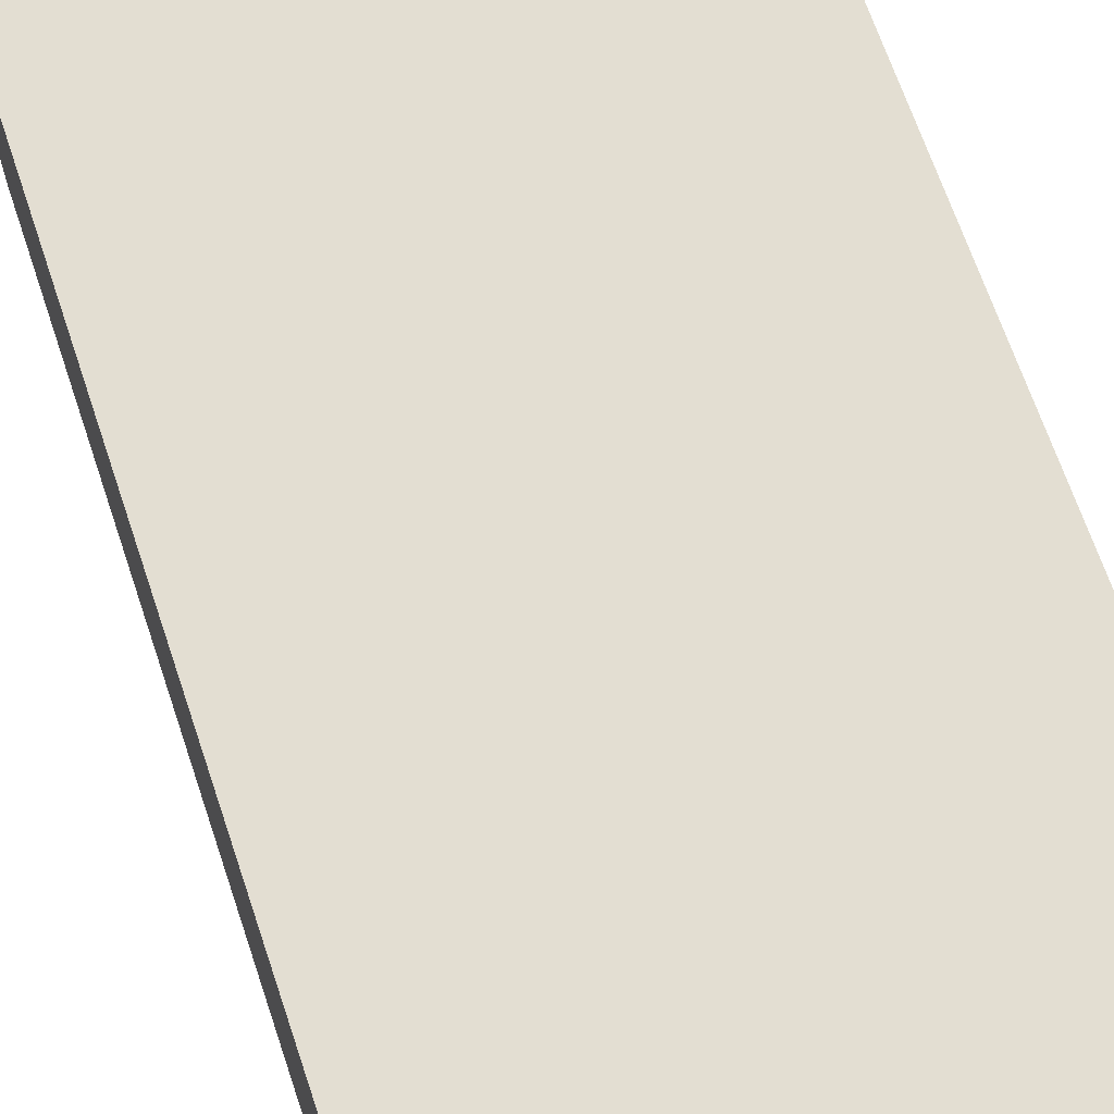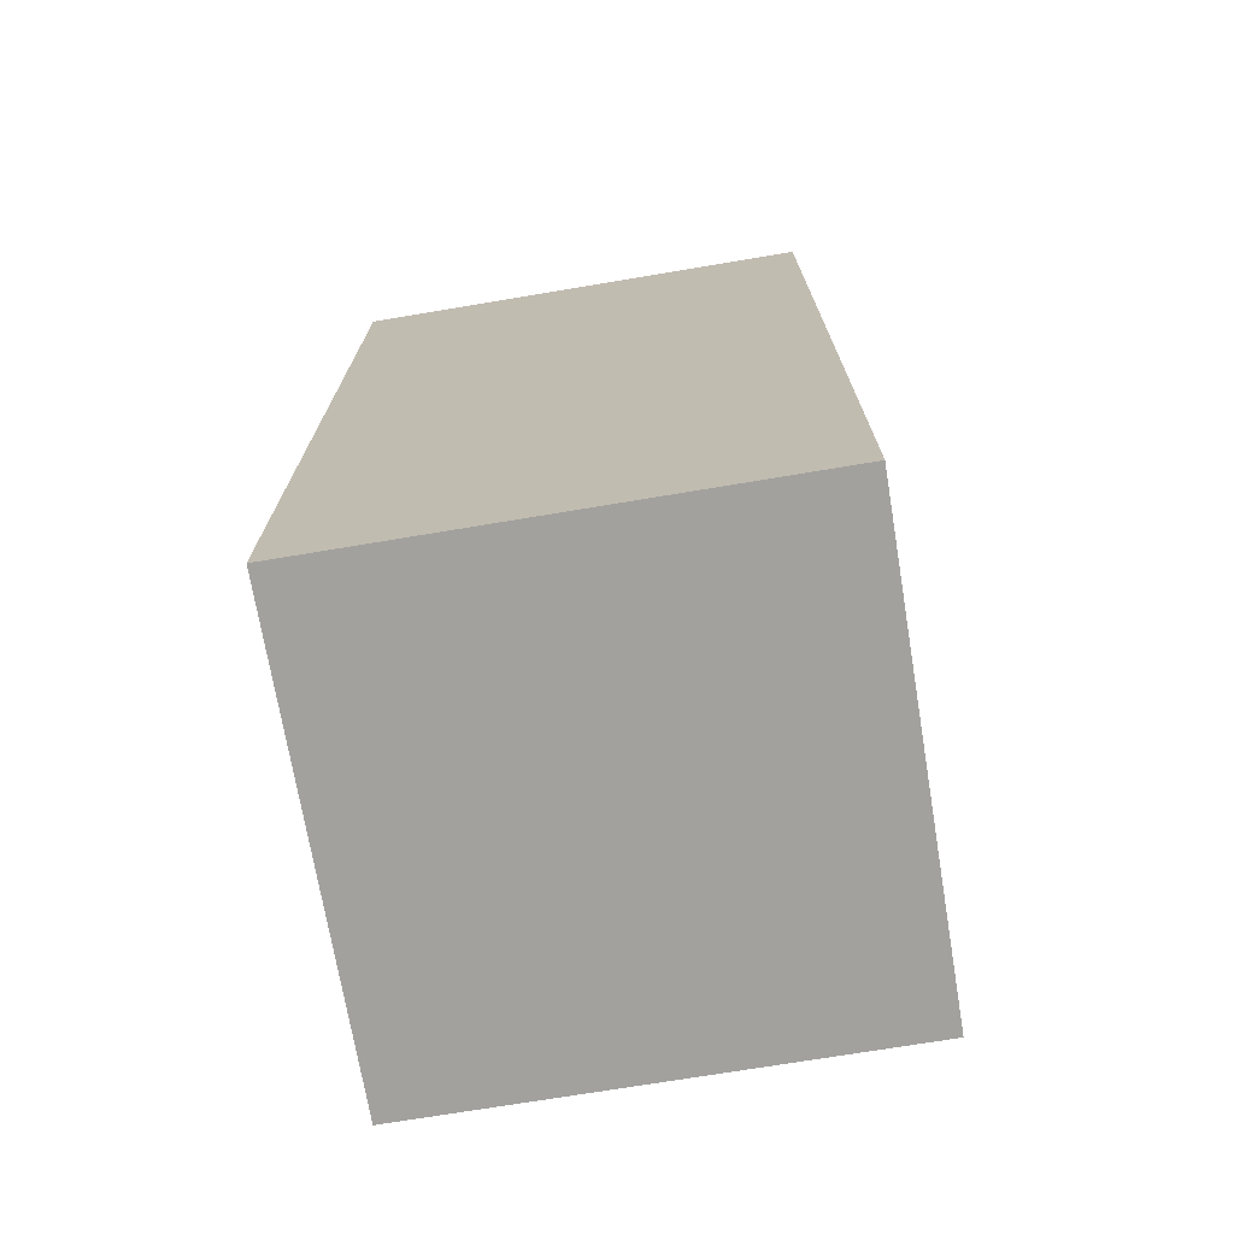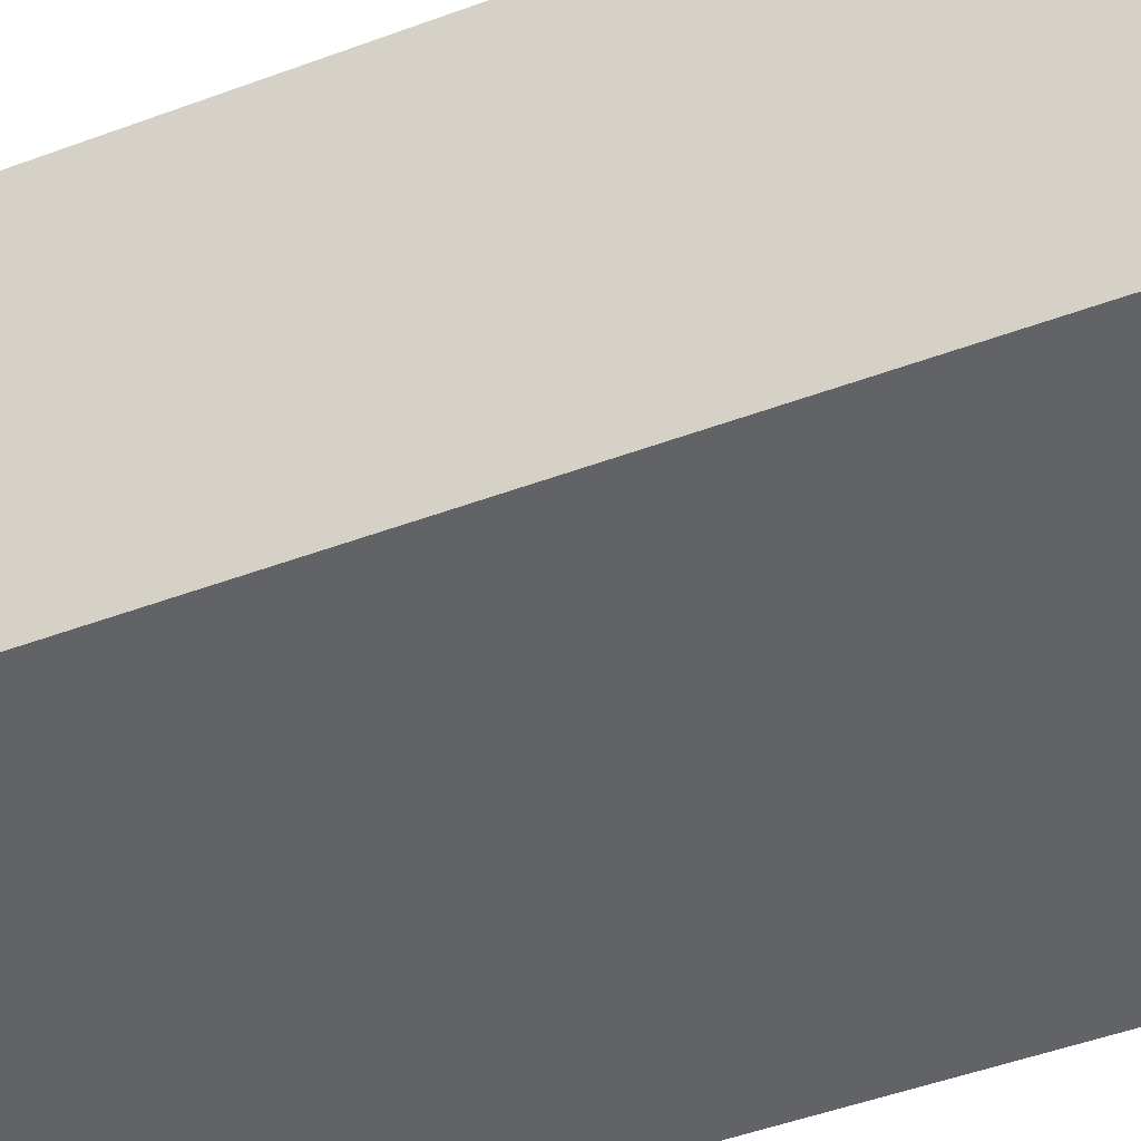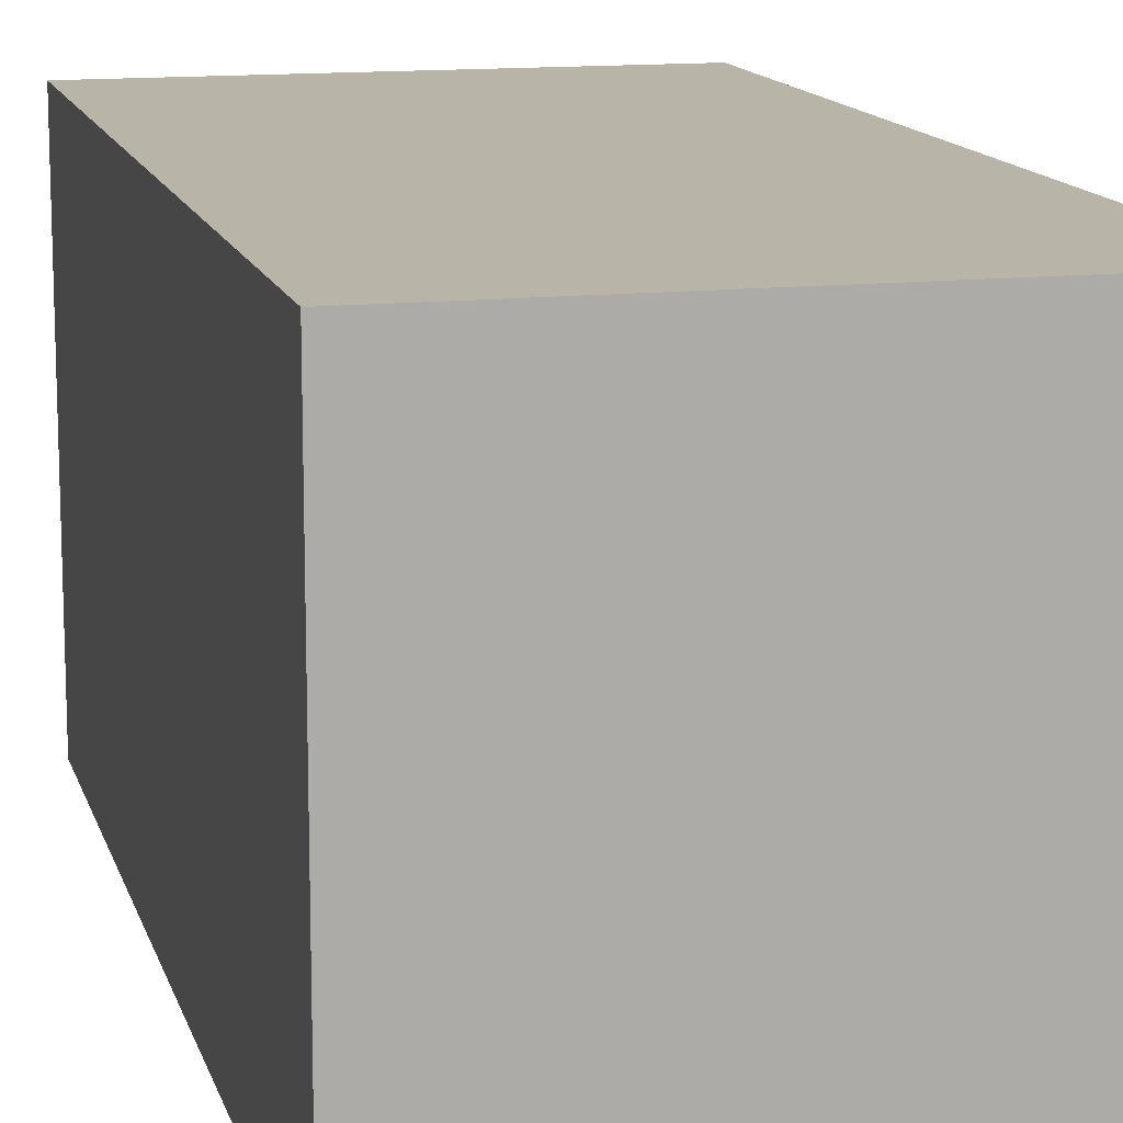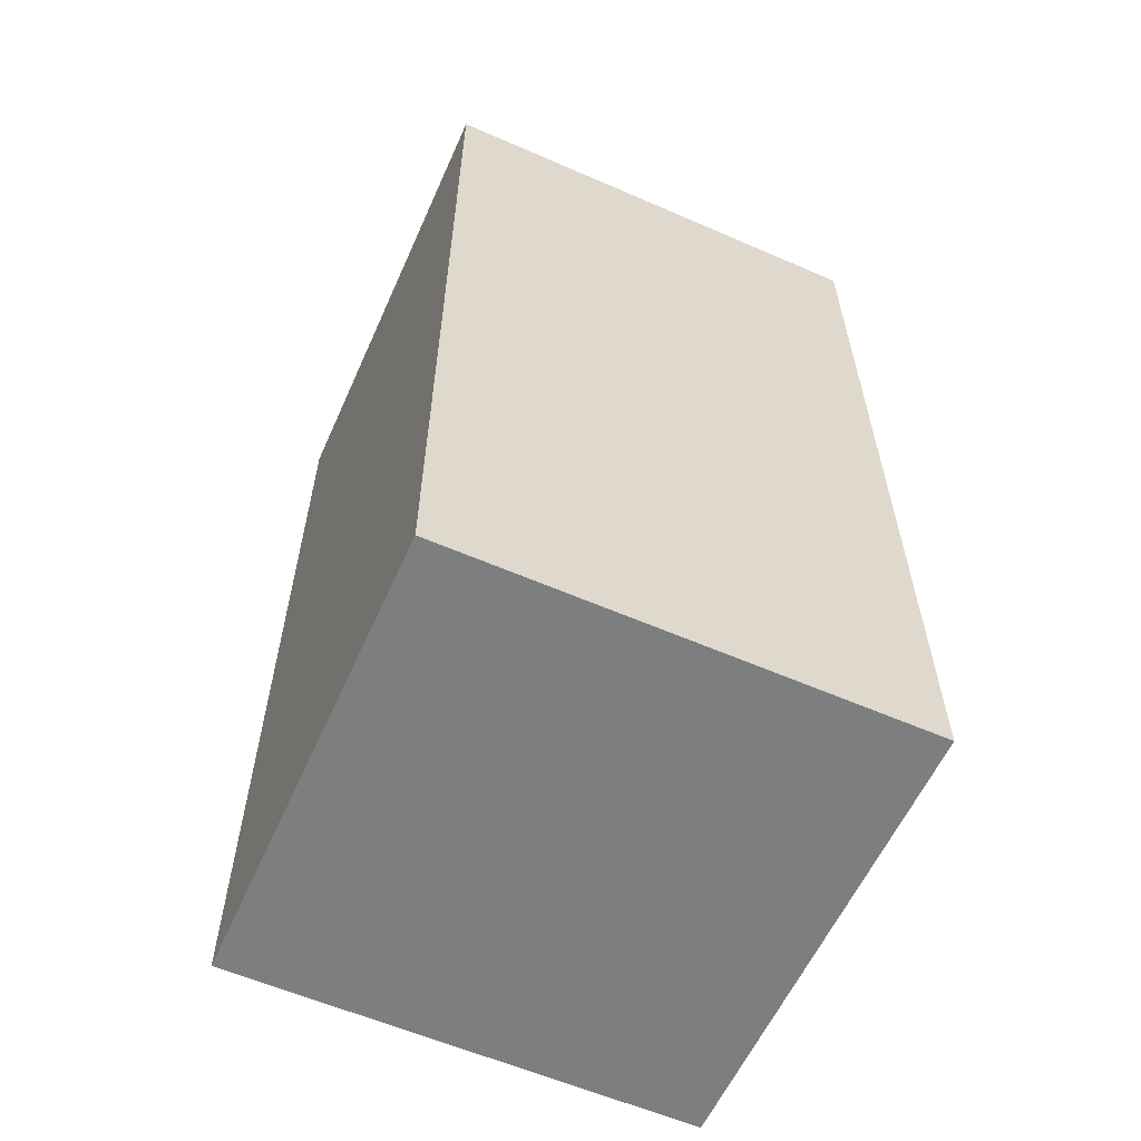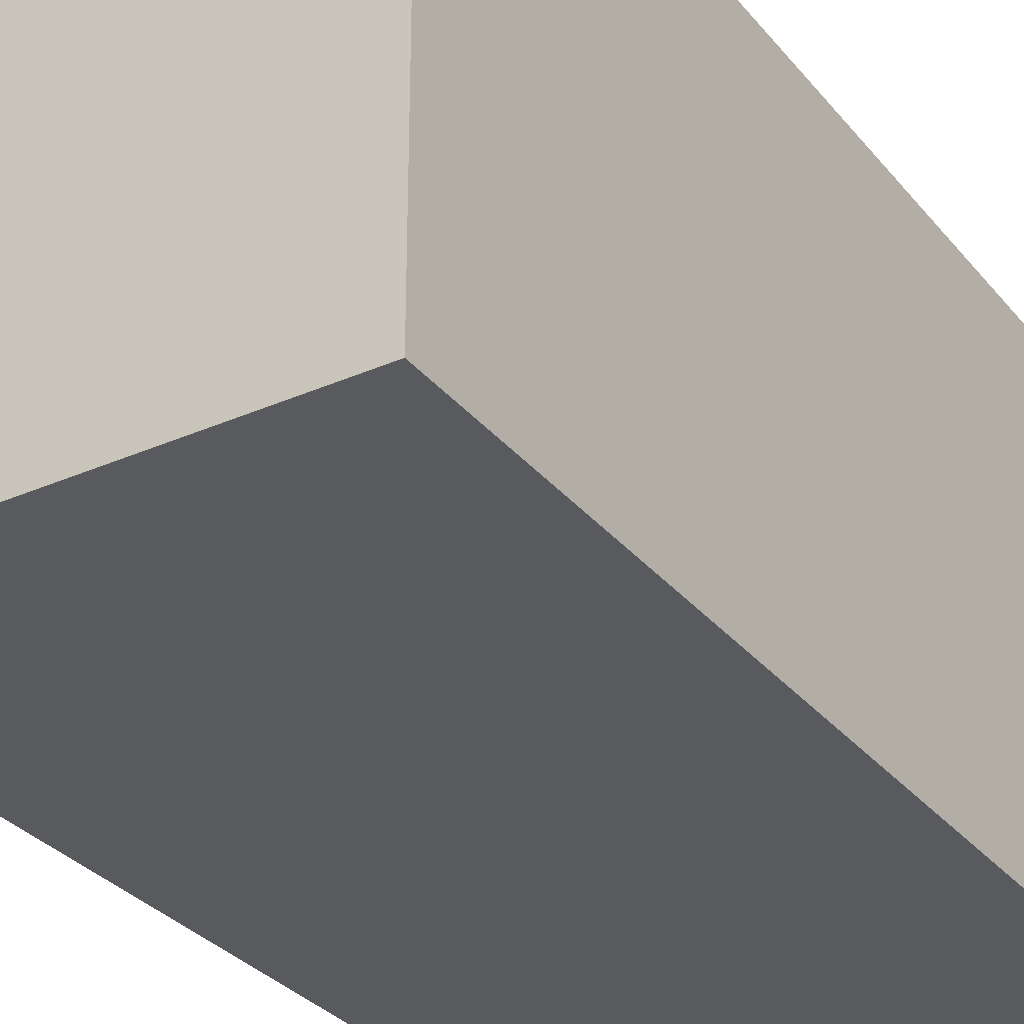
<metadata>
{"format":"obj","ext":"obj","renderer":"f3d","projection":"perspective","resolution":1024,"background":"white","views":[{"elev":67.6,"azim":161.4,"up":"+Z"},{"elev":-72.1,"azim":9.5,"up":"+Y"},{"elev":-50.8,"azim":-68.2,"up":"+Z"},{"elev":13.3,"azim":-14.1,"up":"+Z"},{"elev":-59.3,"azim":-24.1,"up":"+Y"},{"elev":-31.5,"azim":32.1,"up":"+Z"}]}
</metadata>
<code>
v 0 0 0
v -10 -20 0
v -10 0 0
v 0 -20 0
v 0 -20 10
v -10 0 10
v -10 -20 10
v 0 0 10
g mmGroup1
f 1 2 3
f 1 4 2
f 5 6 7
f 5 8 6
f 1 3 6
f 1 6 8
f 1 5 4
f 1 8 5
f 2 4 5
f 2 5 7
f 2 7 6
f 2 6 3

</code>
